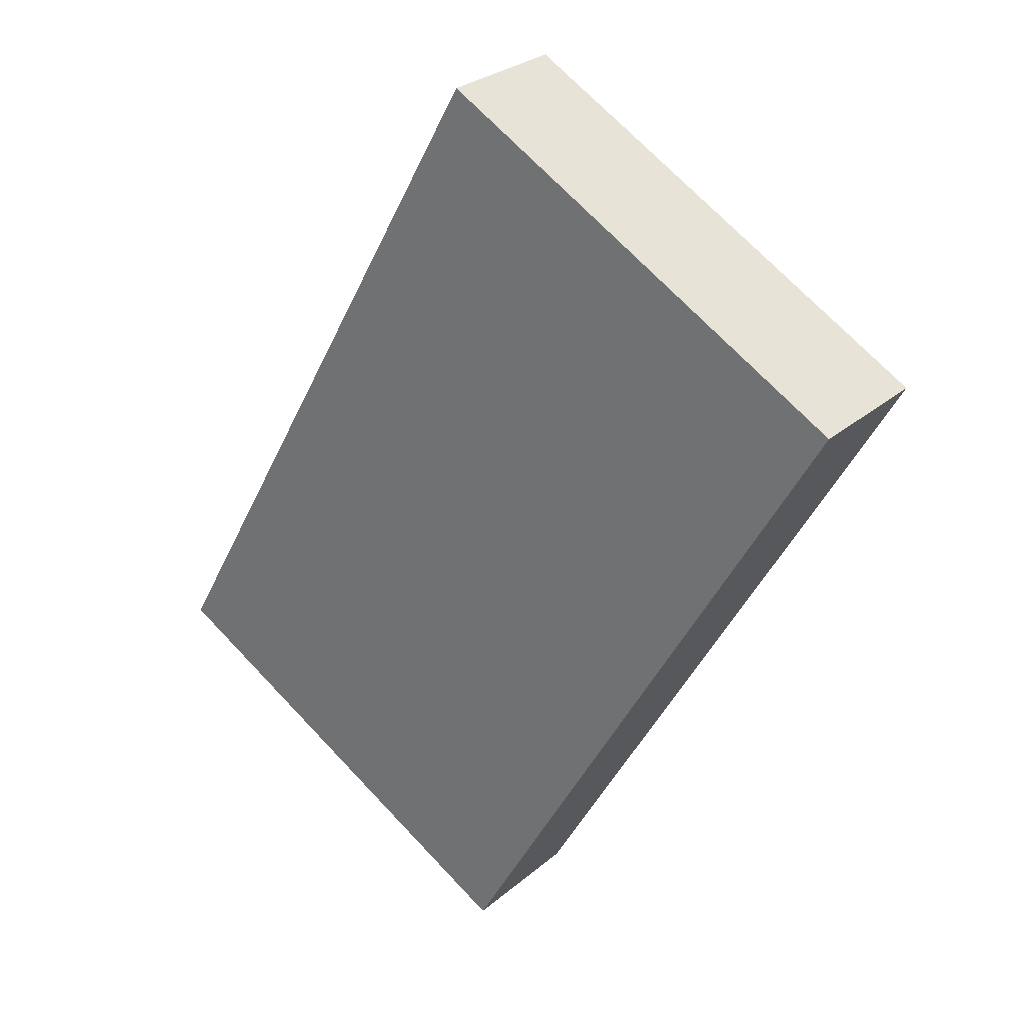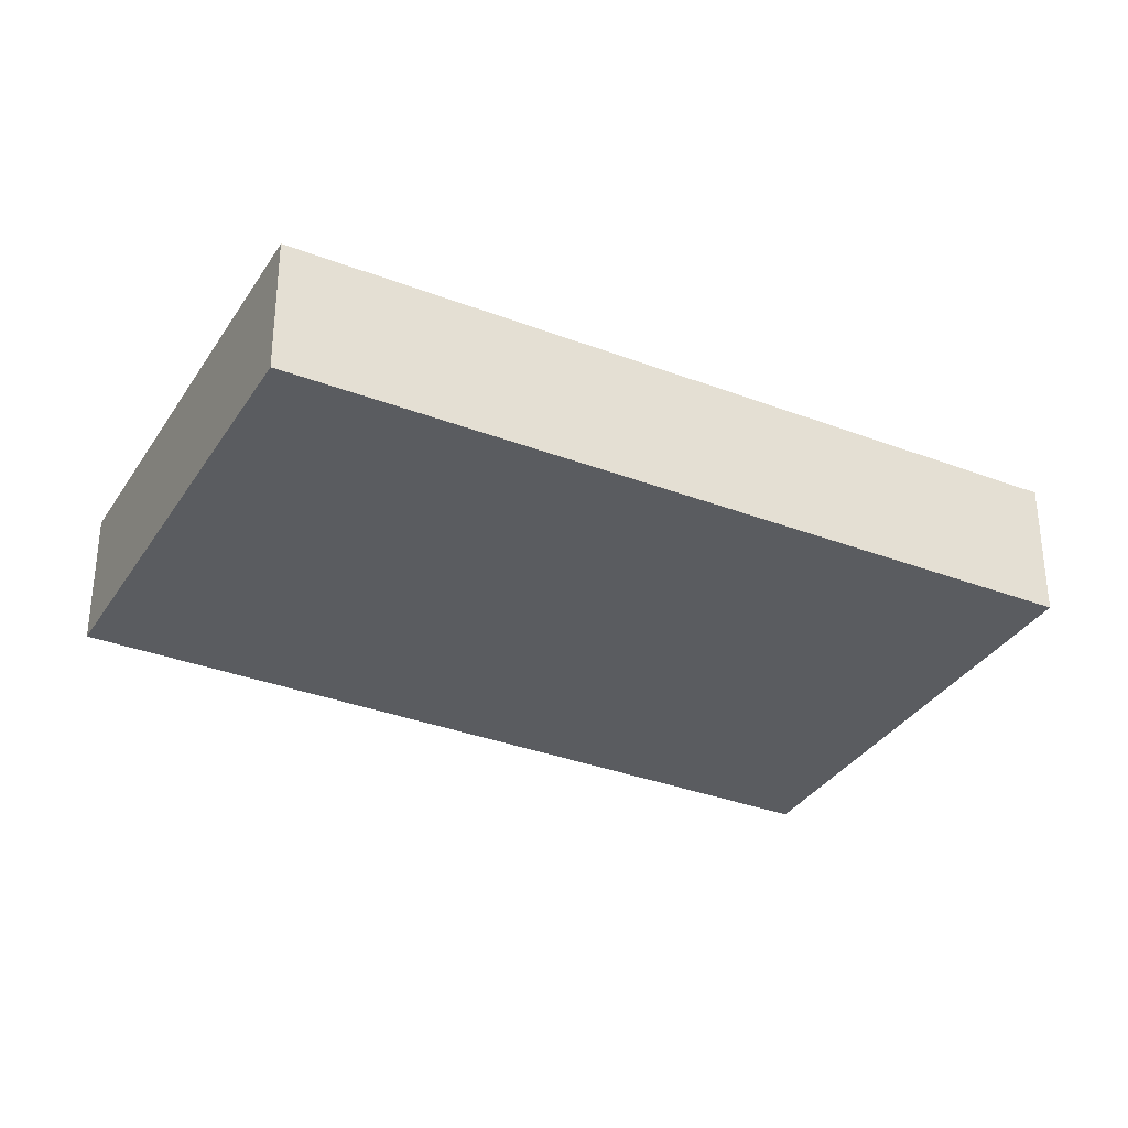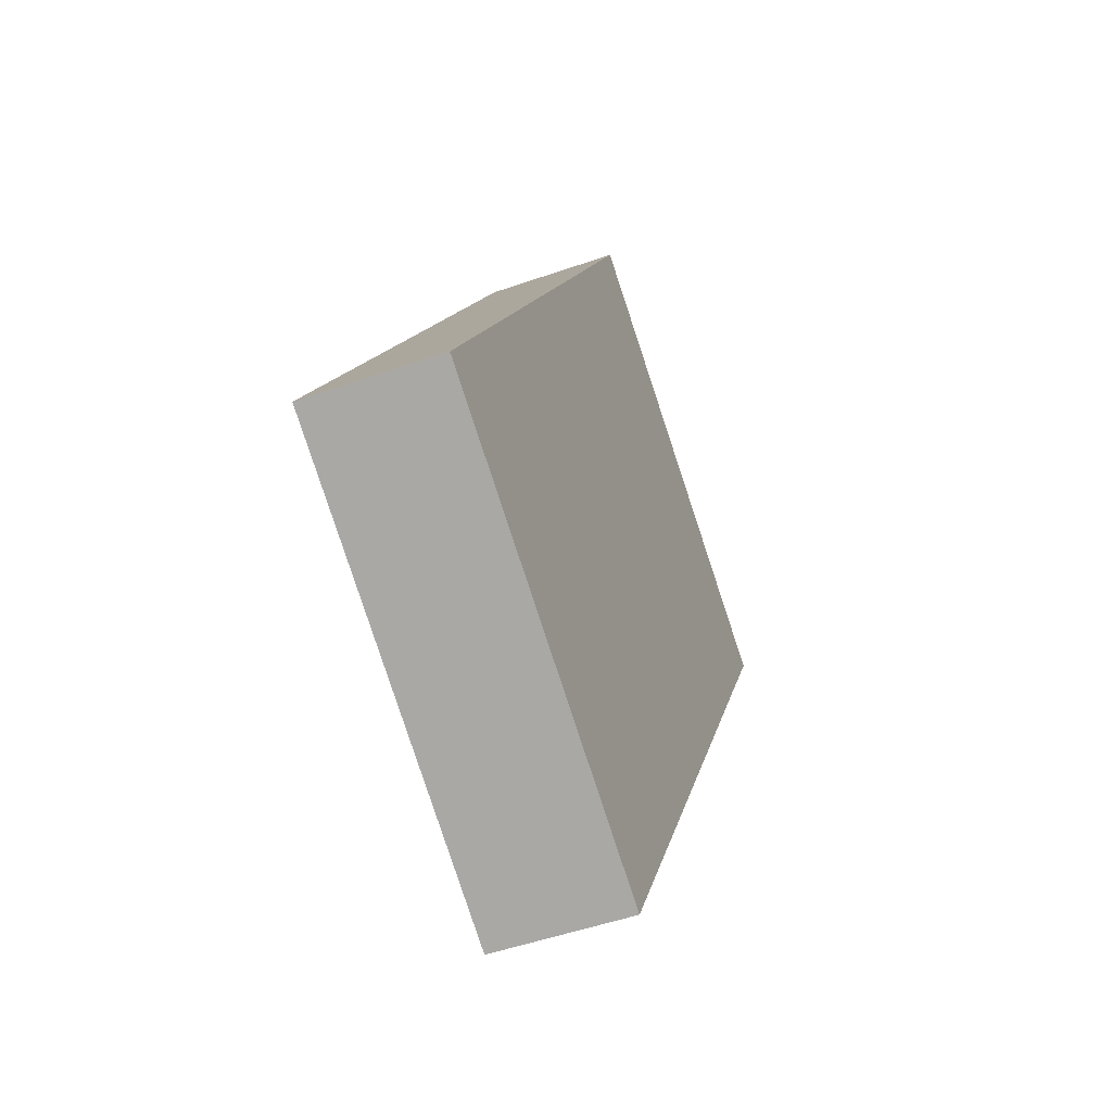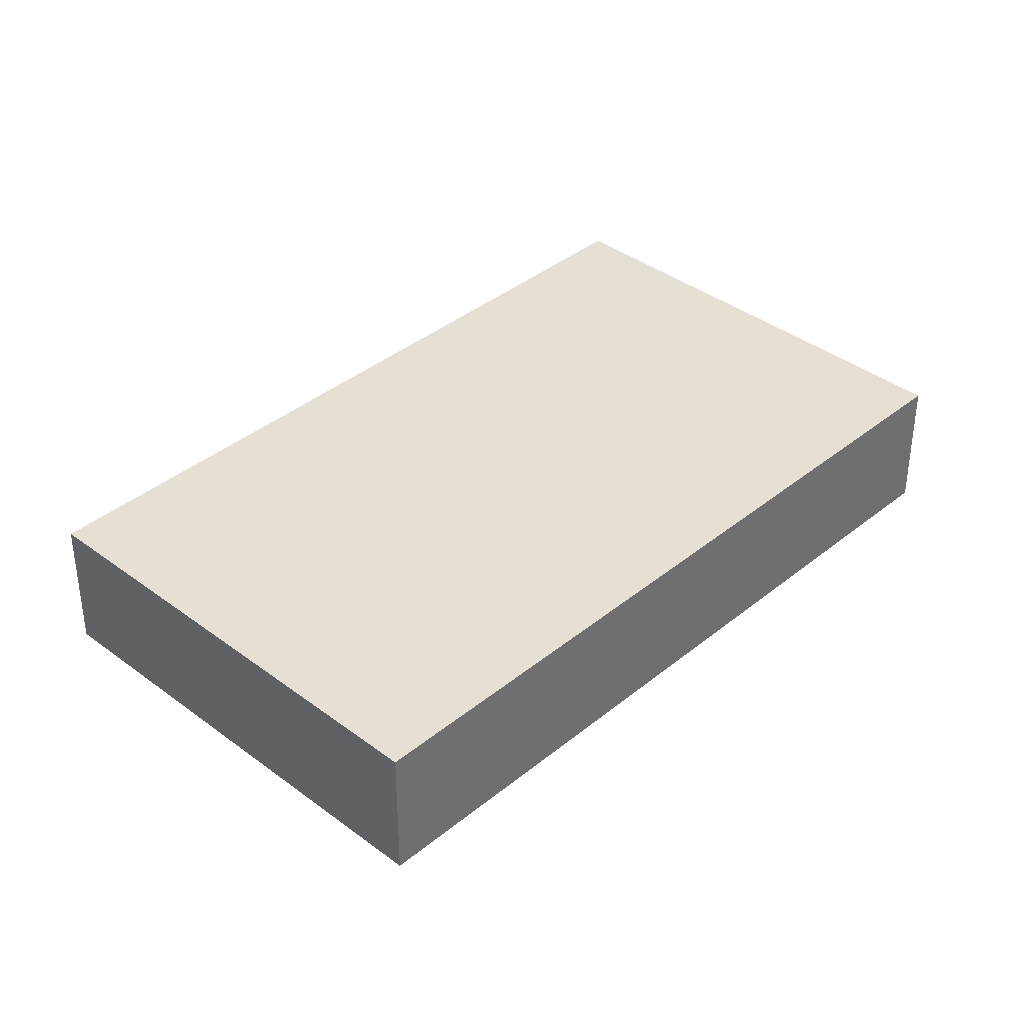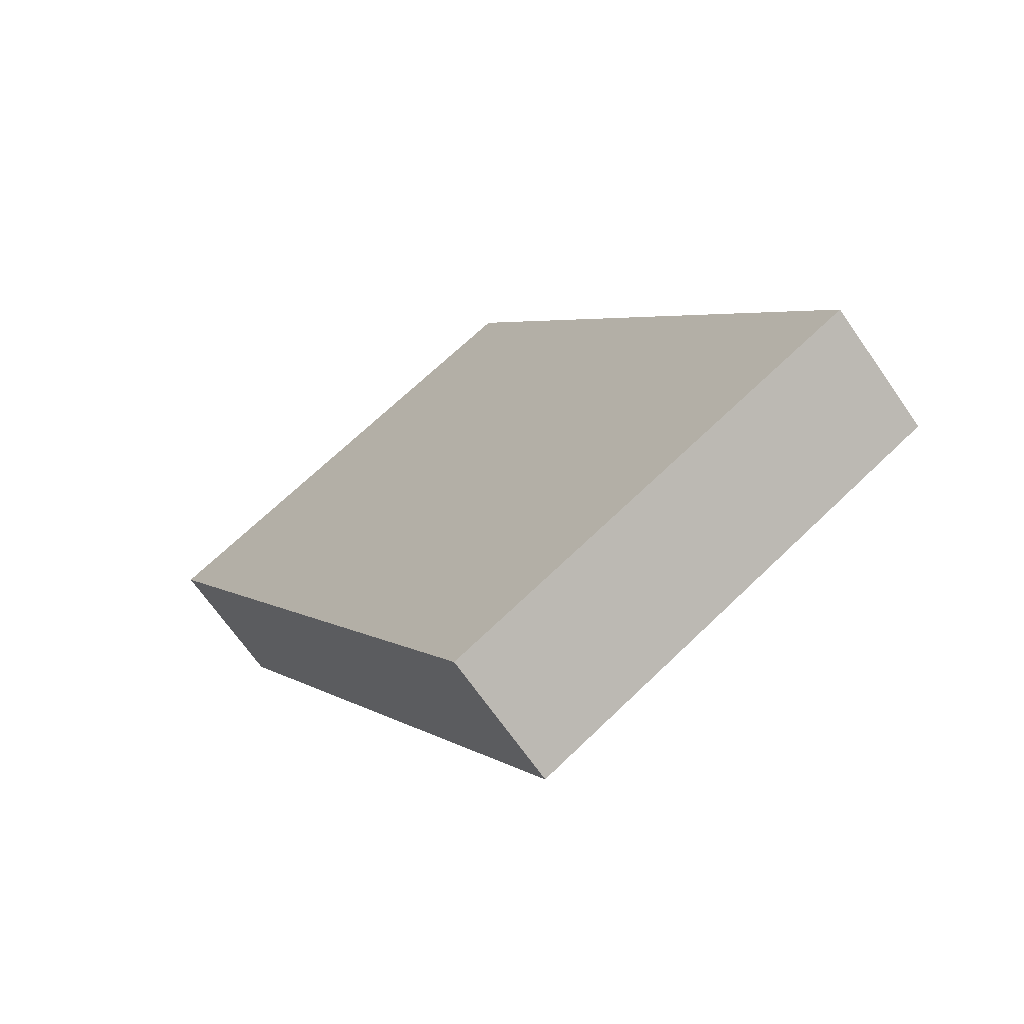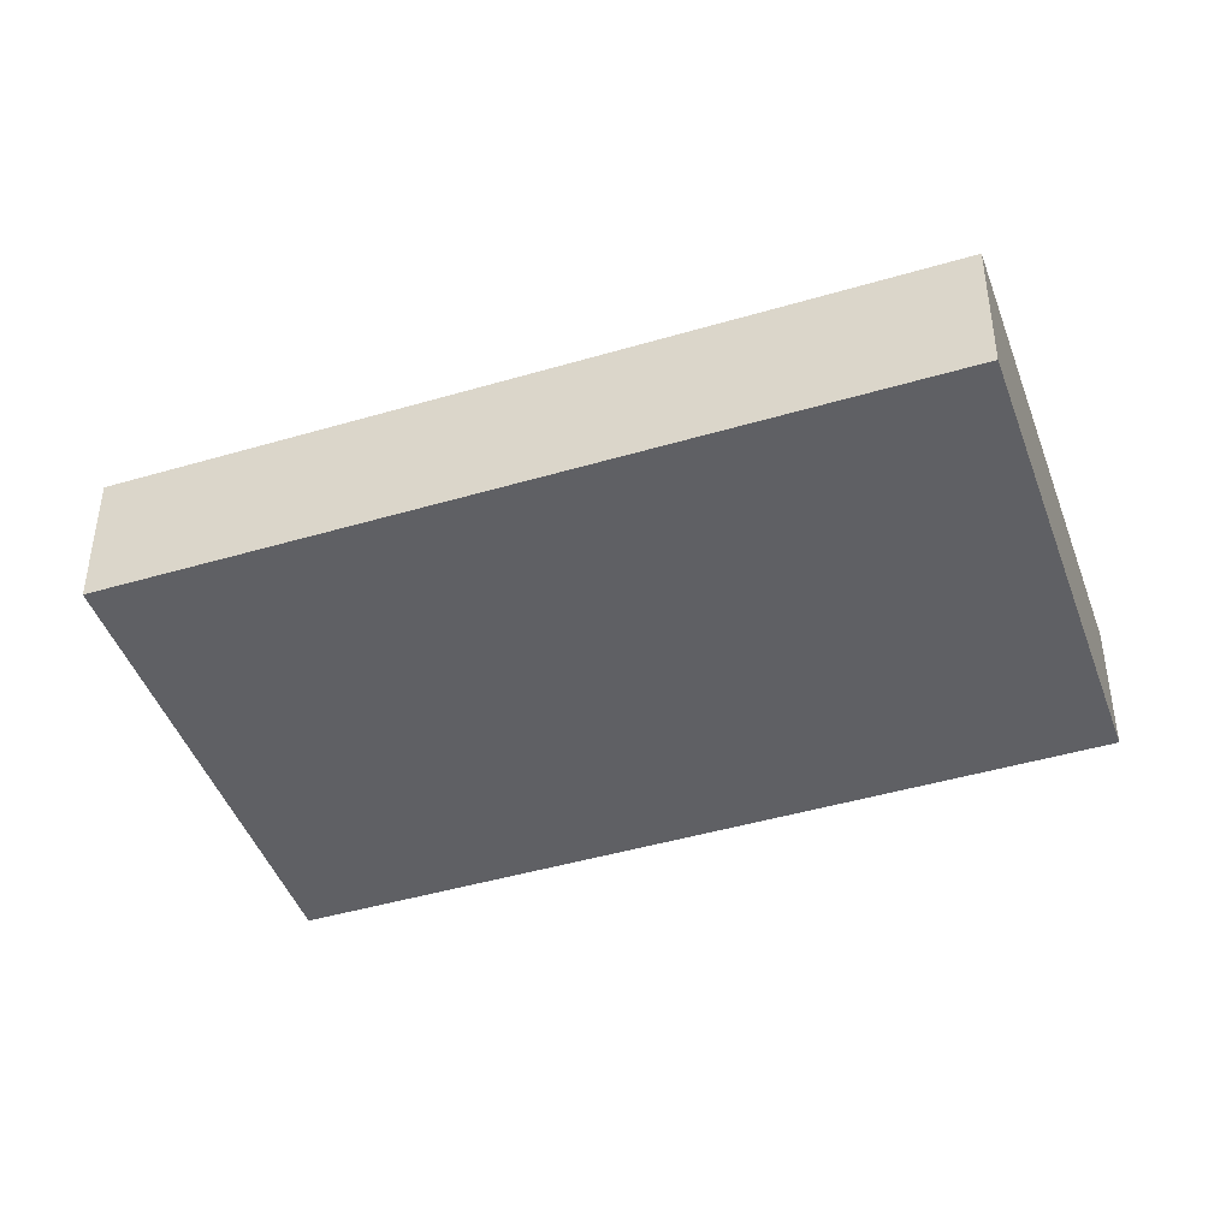
<metadata>
{"format":"obj","ext":"obj","renderer":"f3d","projection":"perspective","resolution":1024,"background":"white","views":[{"elev":27.9,"azim":38.2,"up":"+Z"},{"elev":-33.6,"azim":91.7,"up":"+Y"},{"elev":-50.1,"azim":-68.9,"up":"+Z"},{"elev":37.9,"azim":73.2,"up":"+Y"},{"elev":-68.5,"azim":-145.2,"up":"+Z"},{"elev":-44.4,"azim":138.4,"up":"+Y"}]}
</metadata>
<code>
v  0 0.698 4.274e-17
v  4.185 0.698 2.402
v  2.156 0.698 -1.211
v  2.029 0.698 3.613
v  2.156 7.415e-17 -1.211
v  0 0 0
v  2.029 -2.212e-16 3.613
v  4.185 -1.471e-16 2.402
g defaultobject
f 1 2 3
f 2 1 4
f 5 1 3
f 1 5 6
f 6 4 1
f 4 6 7
f 7 2 4
f 2 7 8
f 8 3 2
f 3 8 5
f 8 6 5
f 6 8 7

</code>
